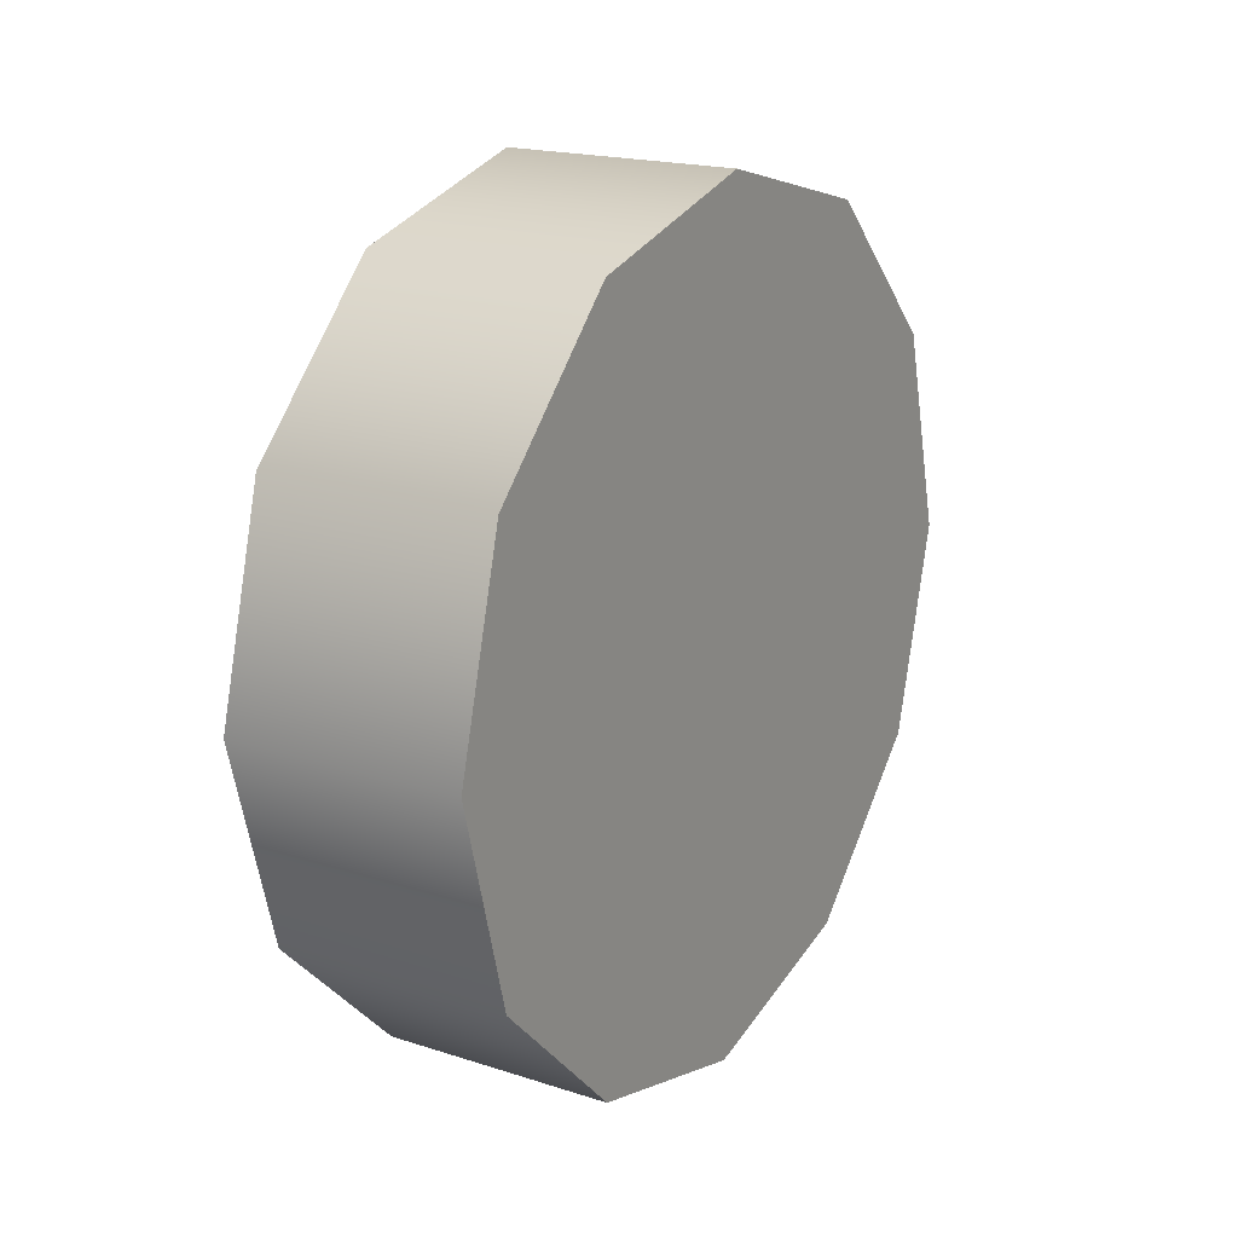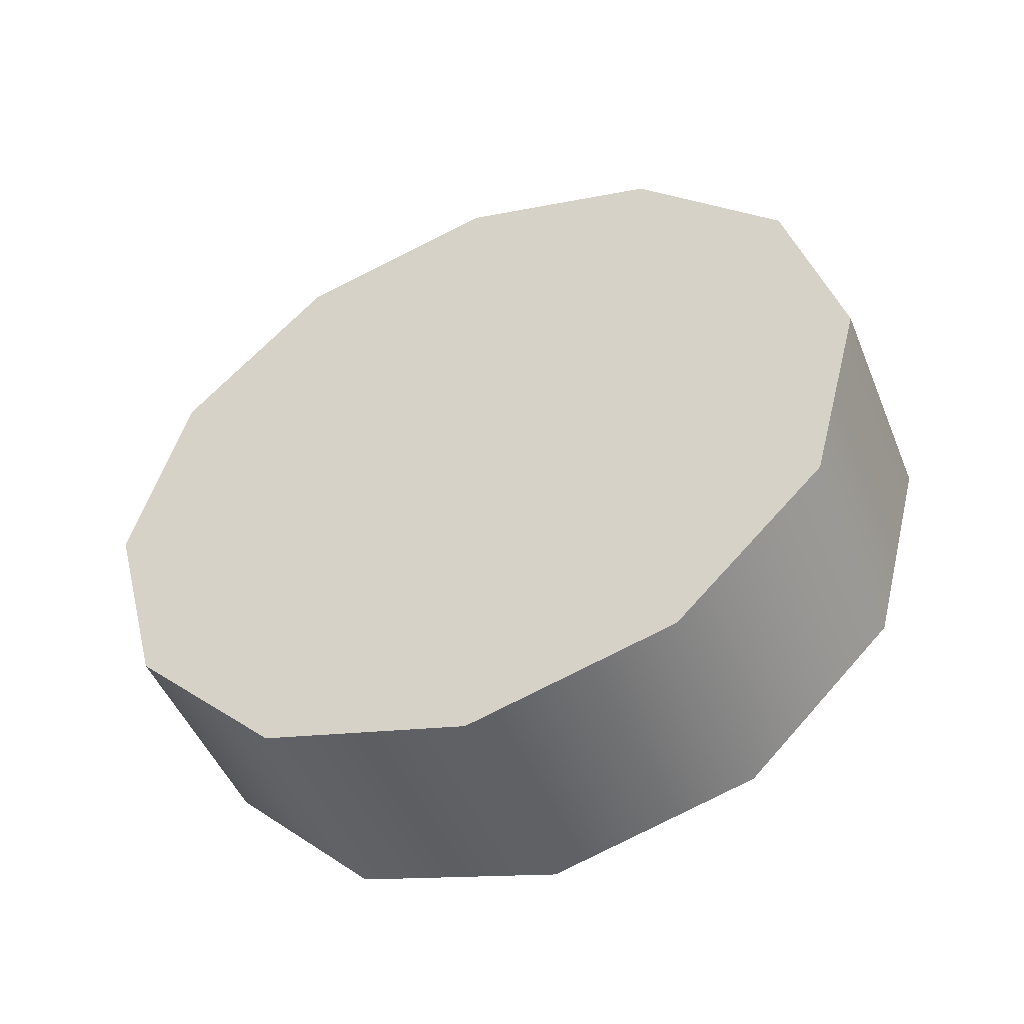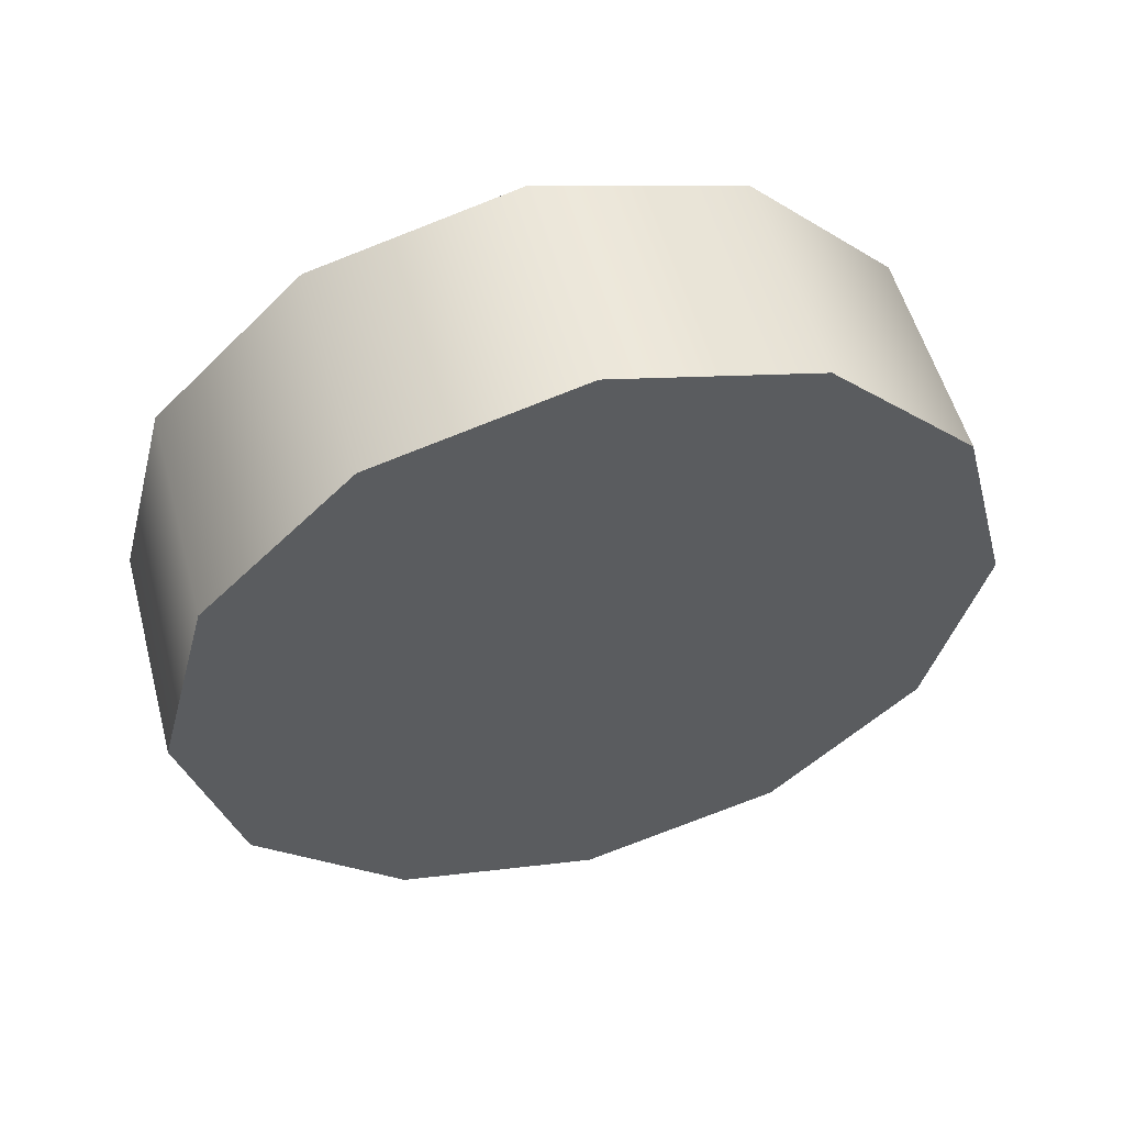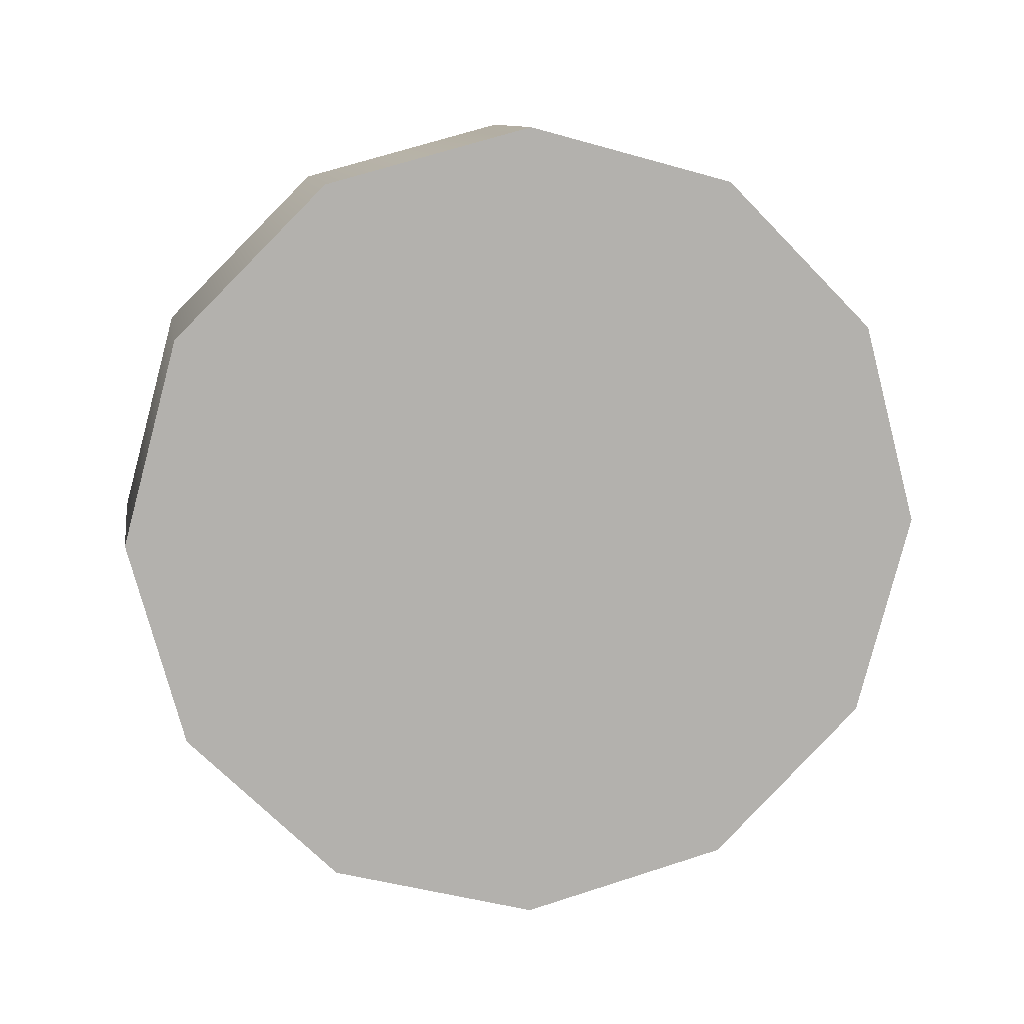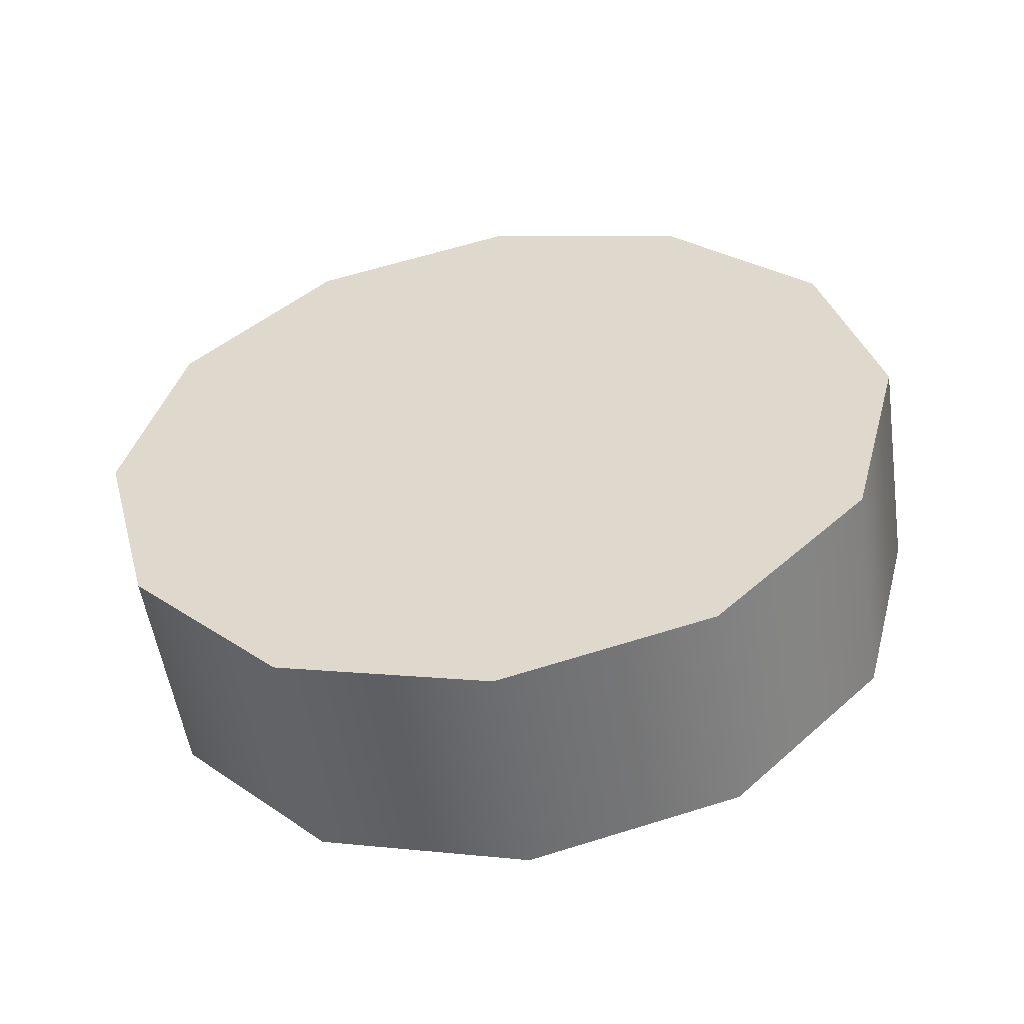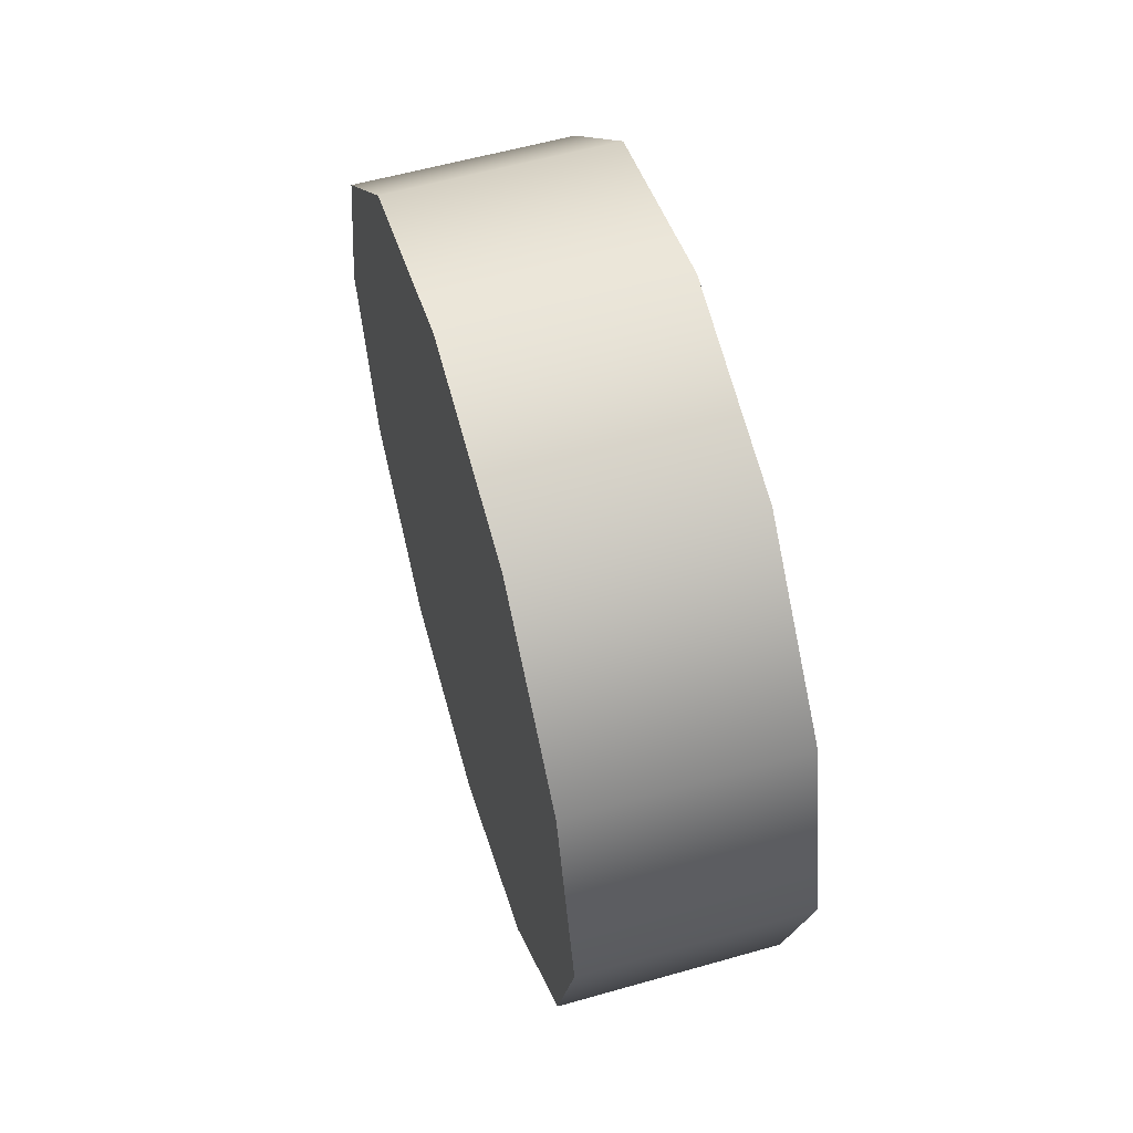
<metadata>
{"format":"obj","ext":"obj","renderer":"f3d","projection":"perspective","resolution":1024,"background":"white","views":[{"elev":18.9,"azim":31.4,"up":"+Z"},{"elev":-48.5,"azim":-68.1,"up":"+Y"},{"elev":54.6,"azim":-105.1,"up":"+Z"},{"elev":11.0,"azim":80.4,"up":"+Z"},{"elev":-53.9,"azim":98.5,"up":"+Y"},{"elev":58.0,"azim":-16.4,"up":"+Y"}]}
</metadata>
<code>
g royale_car_lands_walker_wheel_mesh
v -0.1836 -5.341e-07 0.6642
v 0.1836 -0.3321 0.5752
v -0.1836 -0.3321 0.5752
v 0.1836 7.629e-08 0.6642
v -0.1836 0.3321 0.5752
v 0.1836 0.3321 0.5752
v -0.1836 -0.3321 0.5752
v 0.1836 -0.5752 0.3321
v -0.1836 -0.5752 0.3321
v 0.1836 -0.3321 0.5752
v -0.1836 -0.5752 0.3321
v 0.1836 -0.6642 -4.578e-07
v -0.1836 -0.6642 -4.578e-07
v 0.1836 -0.5752 0.3321
v 0.1836 -0.5752 -0.3321
v -0.1836 -0.5752 -0.3321
v -0.1836 -0.5752 -0.3321
v 0.1836 -0.3321 -0.5752
v -0.1836 -0.3321 -0.5752
v 0.1836 -0.5752 -0.3321
v -0.1836 -0.3321 -0.5752
v 0.1836 -5.341e-07 -0.6642
v -0.1836 -5.341e-07 -0.6642
v 0.1836 -0.3321 -0.5752
v 0.1836 0.3321 -0.5752
v -0.1836 0.3321 -0.5752
v -0.1836 0.3321 -0.5752
v 0.1836 0.5752 -0.3321
v -0.1836 0.5752 -0.3321
v 0.1836 0.3321 -0.5752
v -0.1836 0.5752 -0.3321
v 0.1836 0.6642 -1.297e-06
v -0.1836 0.6642 -1.297e-06
v 0.1836 0.5752 -0.3321
v 0.1836 0.5752 0.3321
v -0.1836 0.5752 0.3321
v -0.1836 0.5752 0.3321
v 0.1836 0.3321 0.5752
v -0.1836 0.3321 0.5752
v 0.1836 0.5752 0.3321
v -0.1836 -0.3321 0.5752
v -0.1836 -2.289e-07 -4.578e-07
v -0.1836 -5.341e-07 0.6642
v -0.1836 -0.5752 0.3321
v -0.1836 -0.6642 -4.578e-07
v -0.1836 -0.5752 -0.3321
v -0.1836 -0.3321 -0.5752
v -0.1836 -5.341e-07 -0.6642
v -0.1836 0.3321 -0.5752
v -0.1836 0.5752 -0.3321
v -0.1836 0.6642 -1.297e-06
v -0.1836 0.5752 0.3321
v -0.1836 0.3321 0.5752
v 0.1836 7.629e-08 0.6642
v 0.1836 7.629e-08 -4.578e-07
v 0.1836 -0.3321 0.5752
v 0.1836 -0.5752 0.3321
v 0.1836 -0.6642 -4.578e-07
v 0.1836 -0.5752 -0.3321
v 0.1836 -0.3321 -0.5752
v 0.1836 -5.341e-07 -0.6642
v 0.1836 0.3321 -0.5752
v 0.1836 0.5752 -0.3321
v 0.1836 0.6642 -1.297e-06
v 0.1836 0.5752 0.3321
v 0.1836 0.3321 0.5752
g royale_car_lands_walker_wheel_mesh_0
f 3 2 1
f 4 1 2
f 1 4 5
f 6 5 4
f 9 8 7
f 10 7 8
f 13 12 11
f 14 11 12
f 12 13 15
f 16 15 13
f 19 18 17
f 20 17 18
f 23 22 21
f 24 21 22
f 22 23 25
f 26 25 23
f 29 28 27
f 30 27 28
f 33 32 31
f 34 31 32
f 32 33 35
f 36 35 33
f 39 38 37
f 40 37 38
f 43 42 41
f 41 42 44
f 44 42 45
f 45 42 46
f 46 42 47
f 47 42 48
f 48 42 49
f 49 42 50
f 50 42 51
f 51 42 52
f 52 42 53
f 53 42 43
f 56 55 54
f 57 55 56
f 58 55 57
f 59 55 58
f 60 55 59
f 61 55 60
f 62 55 61
f 63 55 62
f 64 55 63
f 65 55 64
f 66 55 65
f 54 55 66

</code>
